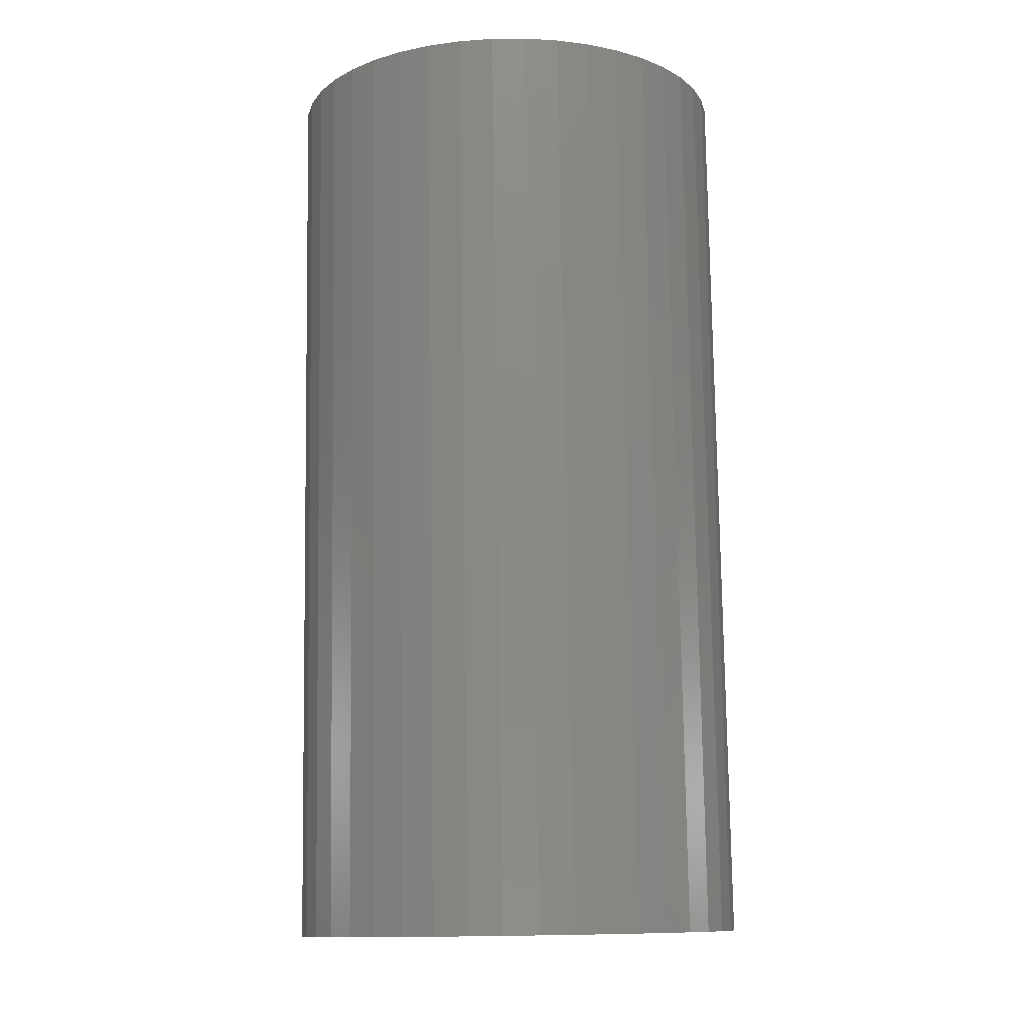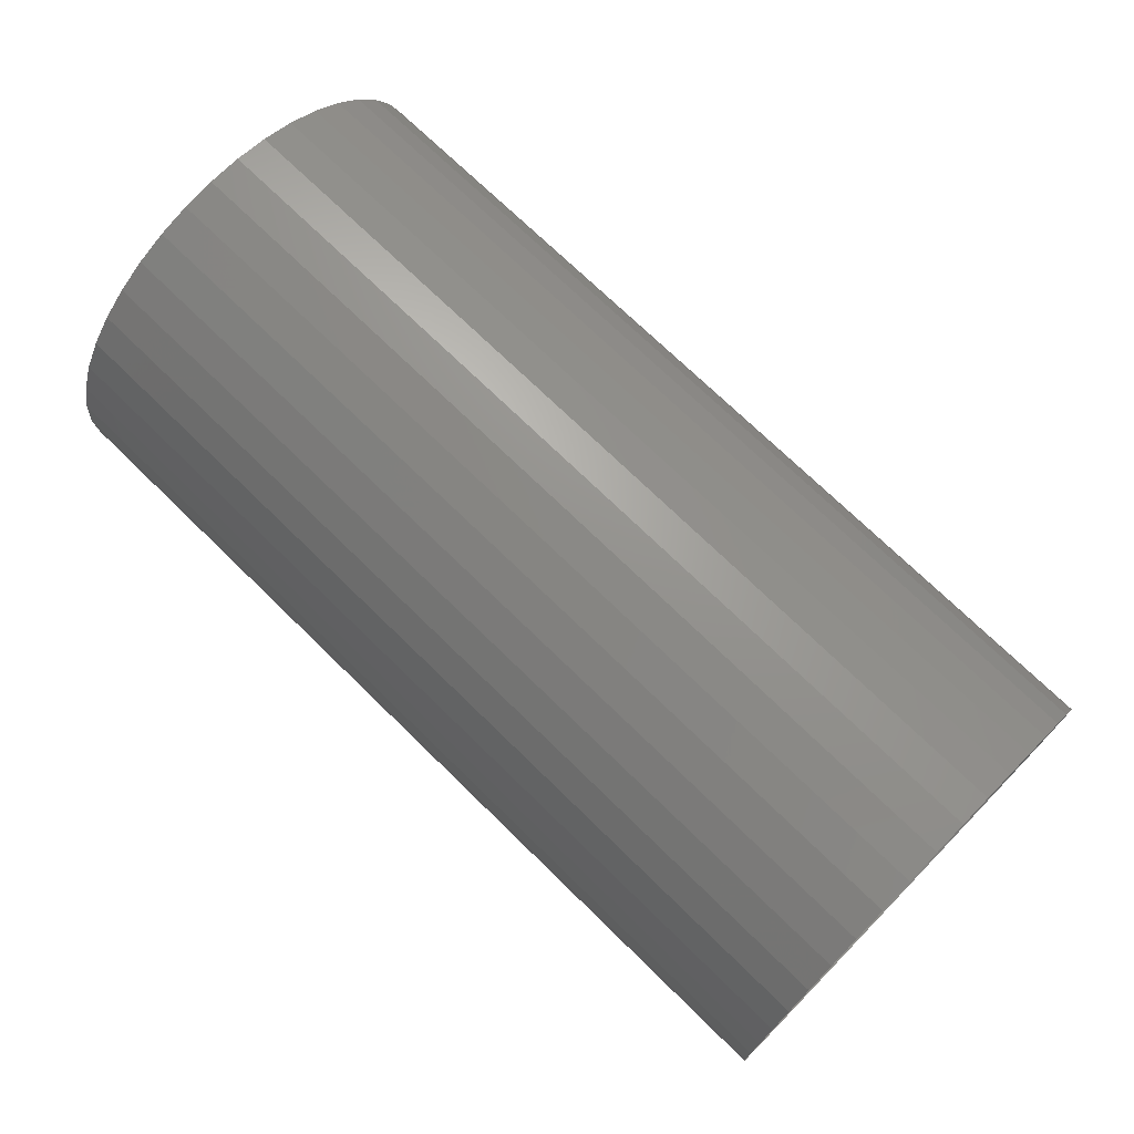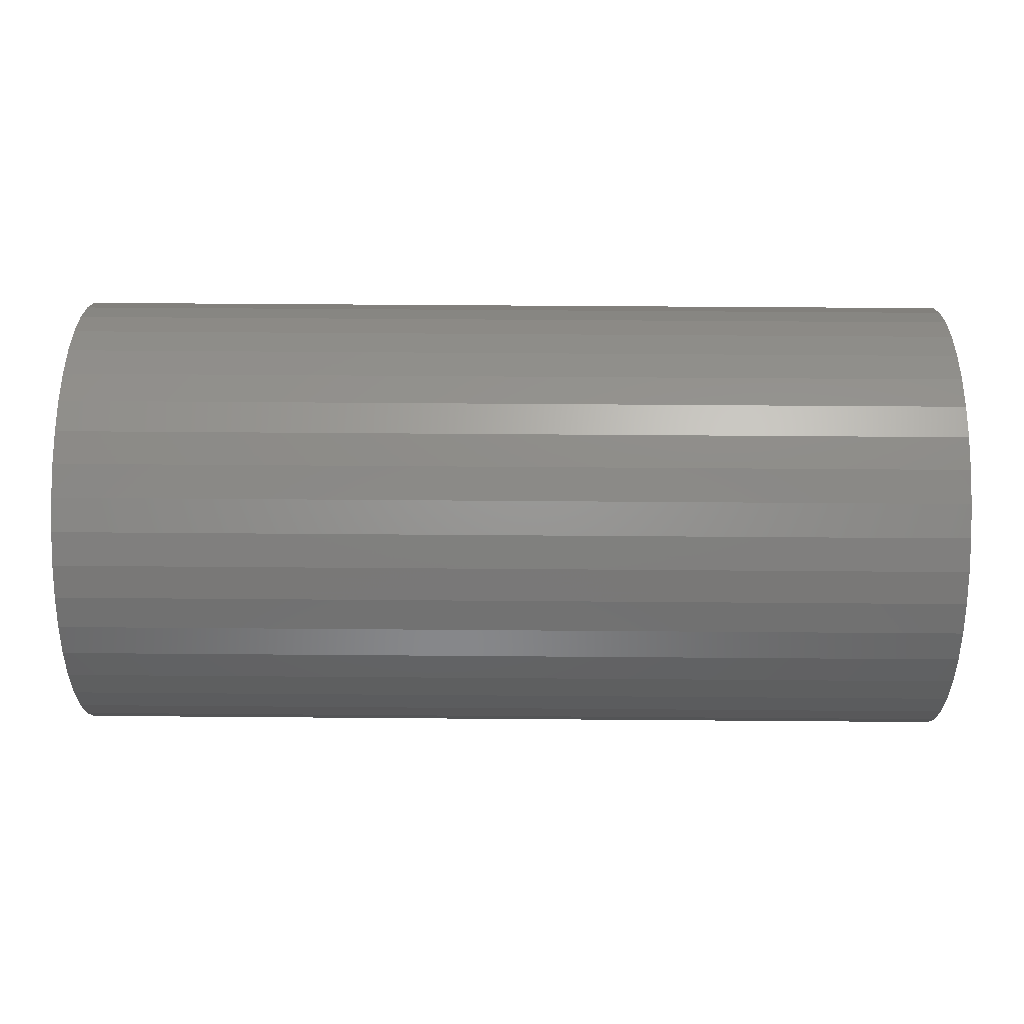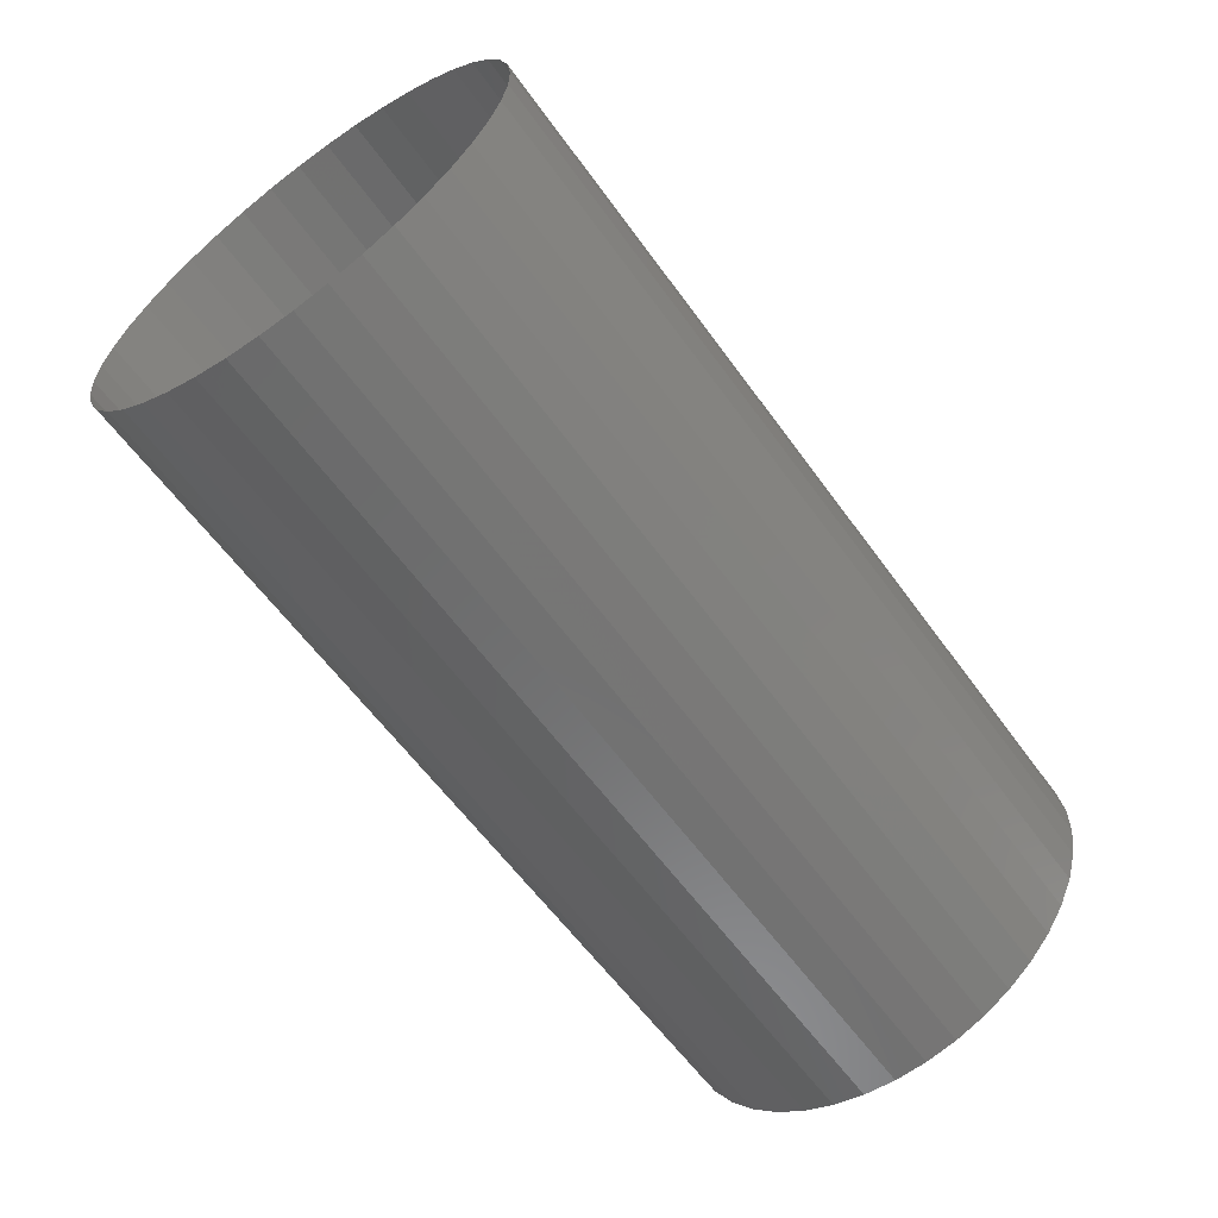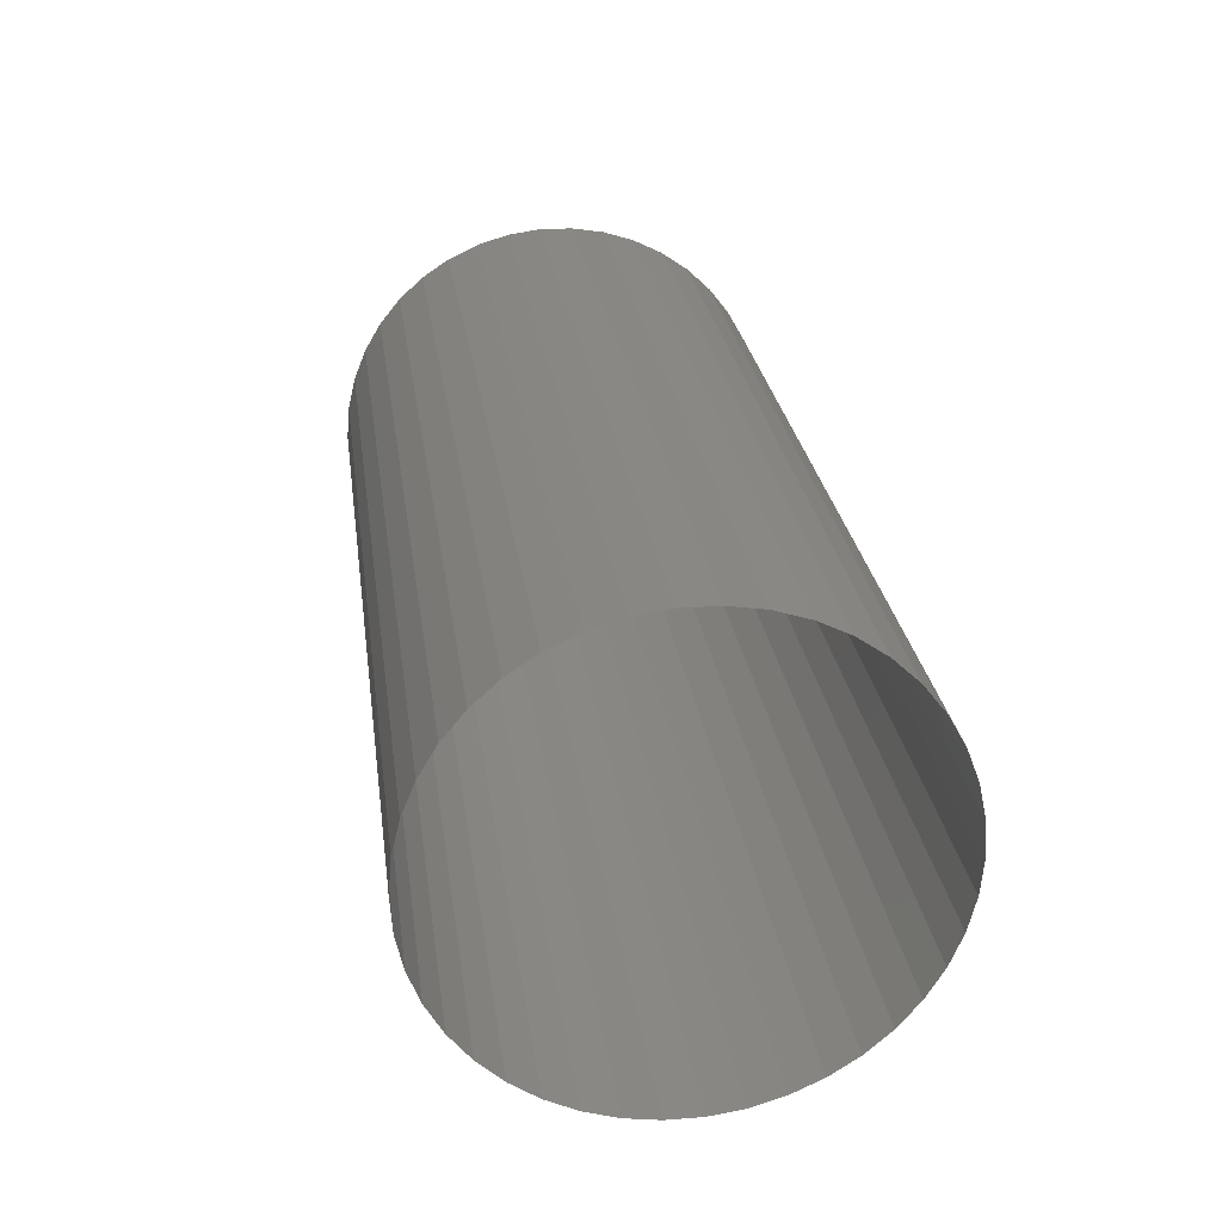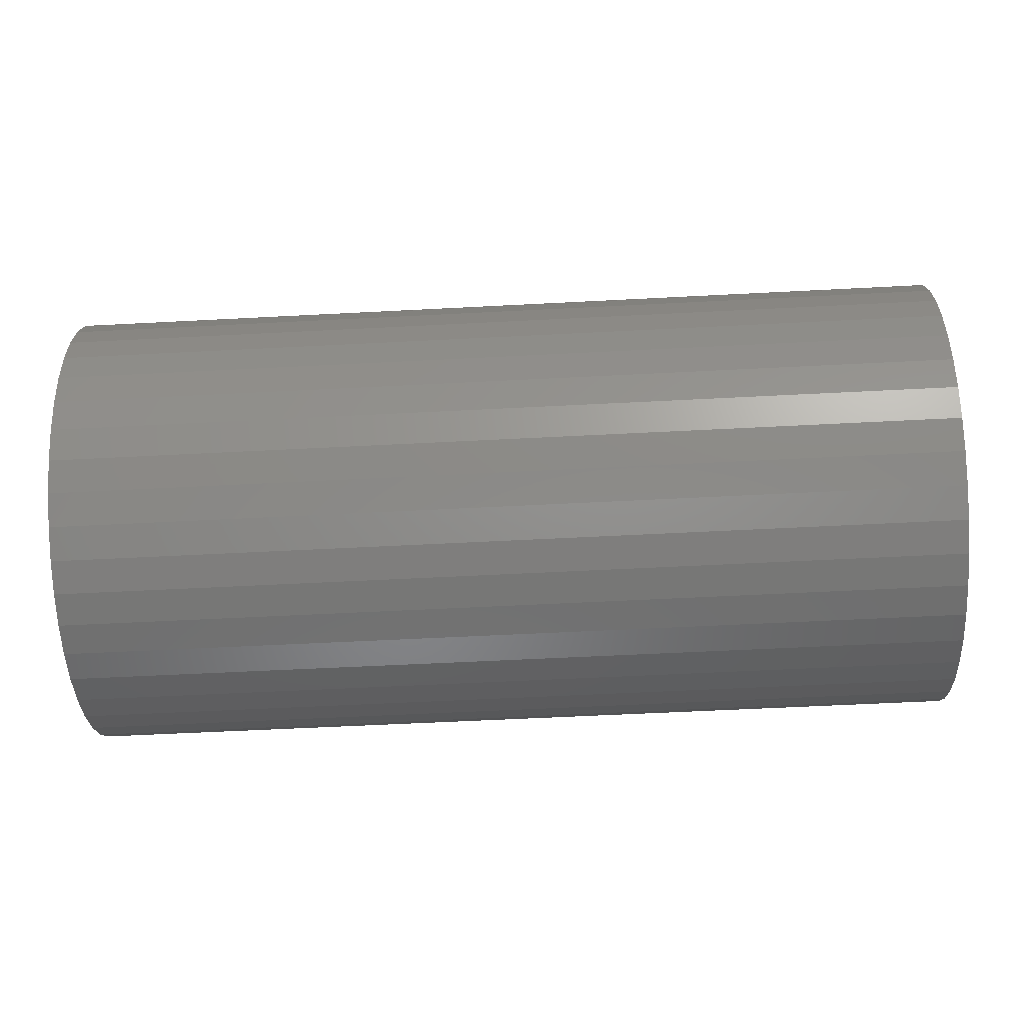
<metadata>
{"format":"stl","ext":"stl","renderer":"f3d","projection":"perspective","resolution":1024,"background":"white","views":[{"elev":78.4,"azim":-90.8,"up":"+Z"},{"elev":72.1,"azim":-135.6,"up":"+Z"},{"elev":52.3,"azim":0.5,"up":"+Y"},{"elev":-60.7,"azim":-54.2,"up":"+Y"},{"elev":26.4,"azim":-97.7,"up":"+Z"},{"elev":-57.8,"azim":3.1,"up":"+Y"}]}
</metadata>
<code>
# stl→obj: 122 verts, 164 faces
v -1737 -11.86 54.3
v -1749 -11.86 54.3
v -1749 -11.9 54.75
v -1737 -11.9 54.75
v -1737 -11.87 55.2
v -1749 -11.87 55.2
v -1737 -11.77 55.63
v -1749 -11.77 55.63
v -1749 -11.61 56.05
v -1737 -11.61 56.05
v -1749 -11.39 56.44
v -1737 -11.39 56.44
v -1749 -11.12 56.8
v -1737 -11.12 56.8
v -1749 -10.79 57.11
v -1737 -10.79 57.11
v -1749 -10.42 57.36
v -1737 -10.42 57.36
v -1749 -10.02 57.56
v -1737 -10.02 57.56
v -1749 -9.596 57.7
v -1737 -9.596 57.7
v -1749 -9.154 57.77
v -1737 -9.154 57.77
v -1749 -8.705 57.78
v -1737 -8.705 57.78
v -1749 -8.261 57.71
v -1737 -8.261 57.71
v -1749 -7.831 57.59
v -1737 -7.831 57.59
v -1749 -7.425 57.4
v -1737 -7.425 57.4
v -1749 -7.052 57.15
v -1737 -7.052 57.15
v -1749 -6.72 56.85
v -1737 -6.72 56.85
v -1749 -6.436 56.5
v -1737 -6.436 56.5
v -1737 -6.207 56.11
v -1749 -6.207 56.11
v -1737 -6.039 55.7
v -1749 -6.039 55.7
v -1737 -5.934 55.26
v -1749 -5.934 55.26
v -1737 -5.896 54.82
v -1749 -5.896 54.82
v -1737 -5.924 54.37
v -1749 -5.924 54.37
v -1737 -6.019 53.93
v -1749 -6.019 53.93
v -1737 -6.178 53.51
v -1749 -6.178 53.51
v -1737 -6.398 53.12
v -1749 -6.398 53.12
v -1737 -6.673 52.77
v -1749 -6.673 52.77
v -1737 -6.998 52.46
v -1749 -6.998 52.46
v -1749 -7.366 52.2
v -1737 -7.366 52.2
v -1749 -7.768 52
v -1737 -7.768 52
v -1749 -8.195 51.87
v -1737 -8.195 51.87
v -1749 -8.637 51.79
v -1737 -8.637 51.79
v -1749 -9.086 51.79
v -1737 -9.086 51.79
v -1749 -9.53 51.85
v -1737 -9.53 51.85
v -1749 -9.96 51.98
v -1737 -9.96 51.98
v -1749 -10.37 52.17
v -1737 -10.37 52.17
v -1749 -10.74 52.42
v -1737 -10.74 52.42
v -1749 -11.07 52.72
v -1737 -11.07 52.72
v -1749 -11.35 53.06
v -1737 -11.35 53.06
v -1749 -11.58 53.45
v -1737 -11.58 53.45
v -1749 -11.75 53.87
v -1737 -11.75 53.87
v -1737 -6.929 53.24
v -1737 -6.702 53.58
v -1737 -7.21 52.94
v -1737 -6.534 53.96
v -1737 -7.537 52.68
v -1737 -6.431 54.36
v -1737 -7.901 52.49
v -1737 -6.395 54.77
v -1737 -8.292 52.36
v -1737 -6.428 55.18
v -1737 -8.7 52.29
v -1737 -6.527 55.58
v -1737 -9.113 52.29
v -1737 -6.692 55.96
v -1737 -9.52 52.36
v -1737 -6.916 56.31
v -1737 -9.91 52.5
v -1737 -7.194 56.61
v -1737 -10.27 52.7
v -1737 -7.519 56.87
v -1737 -10.6 52.95
v -1737 -7.881 57.07
v -1737 -10.87 53.26
v -1737 -8.271 57.2
v -1737 -11.1 53.6
v -1737 -8.678 57.27
v -1737 -11.26 53.98
v -1737 -9.091 57.27
v -1737 -11.36 54.38
v -1737 -9.499 57.21
v -1737 -11.4 54.79
v -1737 -9.89 57.08
v -1737 -11.36 55.2
v -1737 -10.25 56.88
v -1737 -11.26 55.6
v -1737 -10.58 56.63
v -1737 -11.09 55.98
v -1737 -10.86 56.33
f 1 2 3
f 4 1 3
f 5 4 6
f 4 3 6
f 7 5 8
f 5 6 8
f 7 8 9
f 10 7 9
f 10 9 11
f 12 10 11
f 12 11 13
f 14 12 13
f 14 13 15
f 16 14 15
f 16 15 17
f 18 16 17
f 18 17 19
f 20 18 19
f 20 19 21
f 22 20 21
f 22 21 23
f 24 22 23
f 24 23 25
f 26 24 25
f 26 25 27
f 28 26 27
f 28 27 29
f 30 28 29
f 30 29 31
f 32 30 31
f 32 31 33
f 34 32 33
f 34 33 35
f 36 34 35
f 36 35 37
f 38 36 37
f 39 38 40
f 38 37 40
f 41 39 42
f 39 40 42
f 43 41 44
f 41 42 44
f 45 43 46
f 43 44 46
f 47 45 48
f 45 46 48
f 49 47 50
f 47 48 50
f 51 49 52
f 49 50 52
f 53 51 54
f 51 52 54
f 55 53 56
f 53 54 56
f 57 55 58
f 55 56 58
f 57 58 59
f 60 57 59
f 60 59 61
f 62 60 61
f 62 61 63
f 64 62 63
f 64 63 65
f 66 64 65
f 66 65 67
f 68 66 67
f 68 67 69
f 70 68 69
f 70 69 71
f 72 70 71
f 72 71 73
f 74 72 73
f 74 73 75
f 76 74 75
f 76 75 77
f 78 76 77
f 78 77 79
f 80 78 79
f 80 79 81
f 82 80 81
f 82 81 83
f 84 82 83
f 84 83 2
f 1 84 2
f 85 53 55
f 86 51 53
f 86 53 85
f 87 55 57
f 87 85 55
f 88 51 86
f 88 49 51
f 89 87 57
f 89 57 60
f 90 49 88
f 90 47 49
f 91 89 60
f 91 60 62
f 92 45 47
f 92 47 90
f 93 91 62
f 93 62 64
f 94 45 92
f 94 41 43
f 94 43 45
f 95 93 64
f 95 64 66
f 68 95 66
f 96 41 94
f 39 41 96
f 97 95 68
f 70 97 68
f 98 39 96
f 38 39 98
f 99 97 70
f 72 99 70
f 100 38 98
f 36 38 100
f 101 99 72
f 74 101 72
f 102 36 100
f 34 36 102
f 103 101 74
f 104 34 102
f 76 103 74
f 105 103 76
f 32 34 104
f 106 32 104
f 78 105 76
f 107 105 78
f 30 32 106
f 108 30 106
f 80 107 78
f 109 107 80
f 28 30 108
f 110 28 108
f 82 109 80
f 111 109 82
f 26 28 110
f 112 26 110
f 84 113 111
f 84 111 82
f 24 26 112
f 1 113 84
f 22 24 112
f 22 112 114
f 4 113 1
f 4 115 113
f 20 22 114
f 20 114 116
f 5 115 4
f 5 117 115
f 18 20 116
f 18 116 118
f 7 117 5
f 7 119 117
f 16 18 118
f 16 118 120
f 10 119 7
f 10 121 119
f 14 16 120
f 14 120 122
f 12 14 122
f 12 121 10
f 12 122 121

</code>
